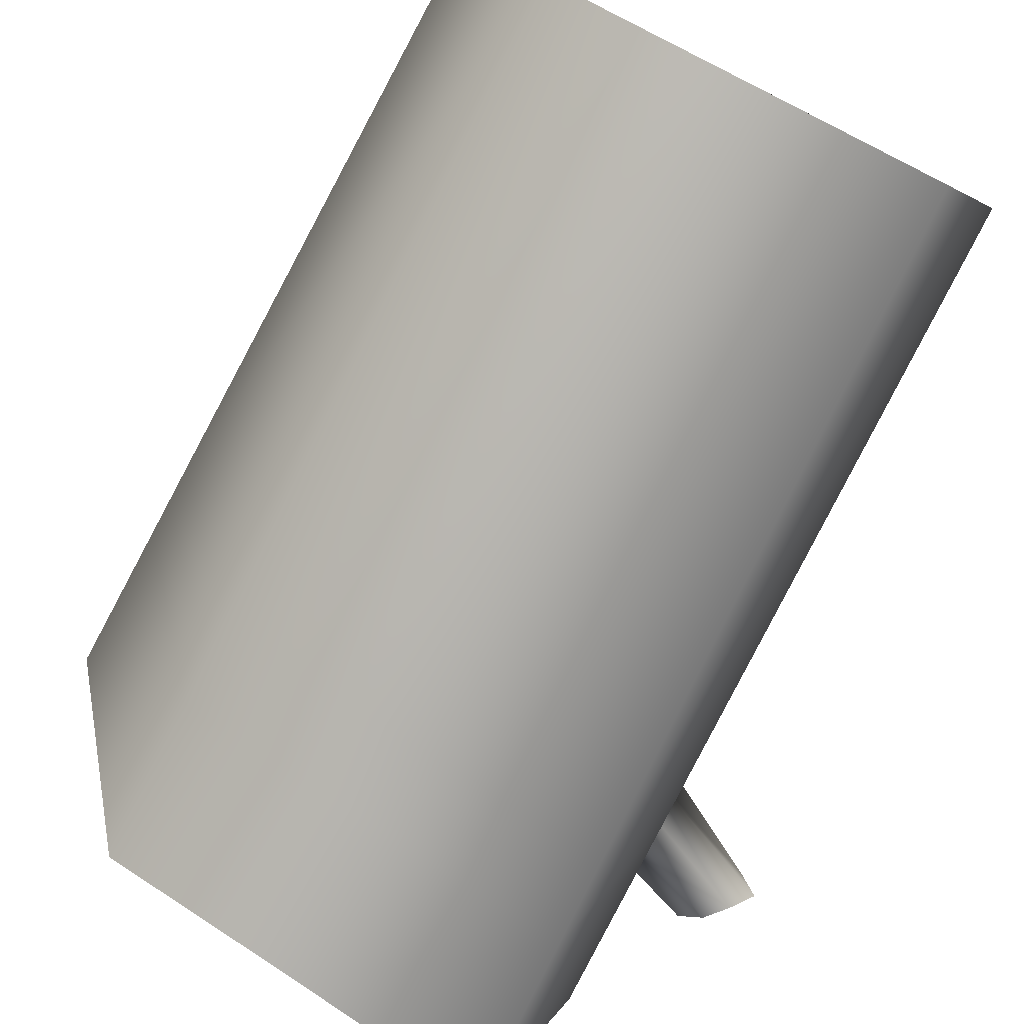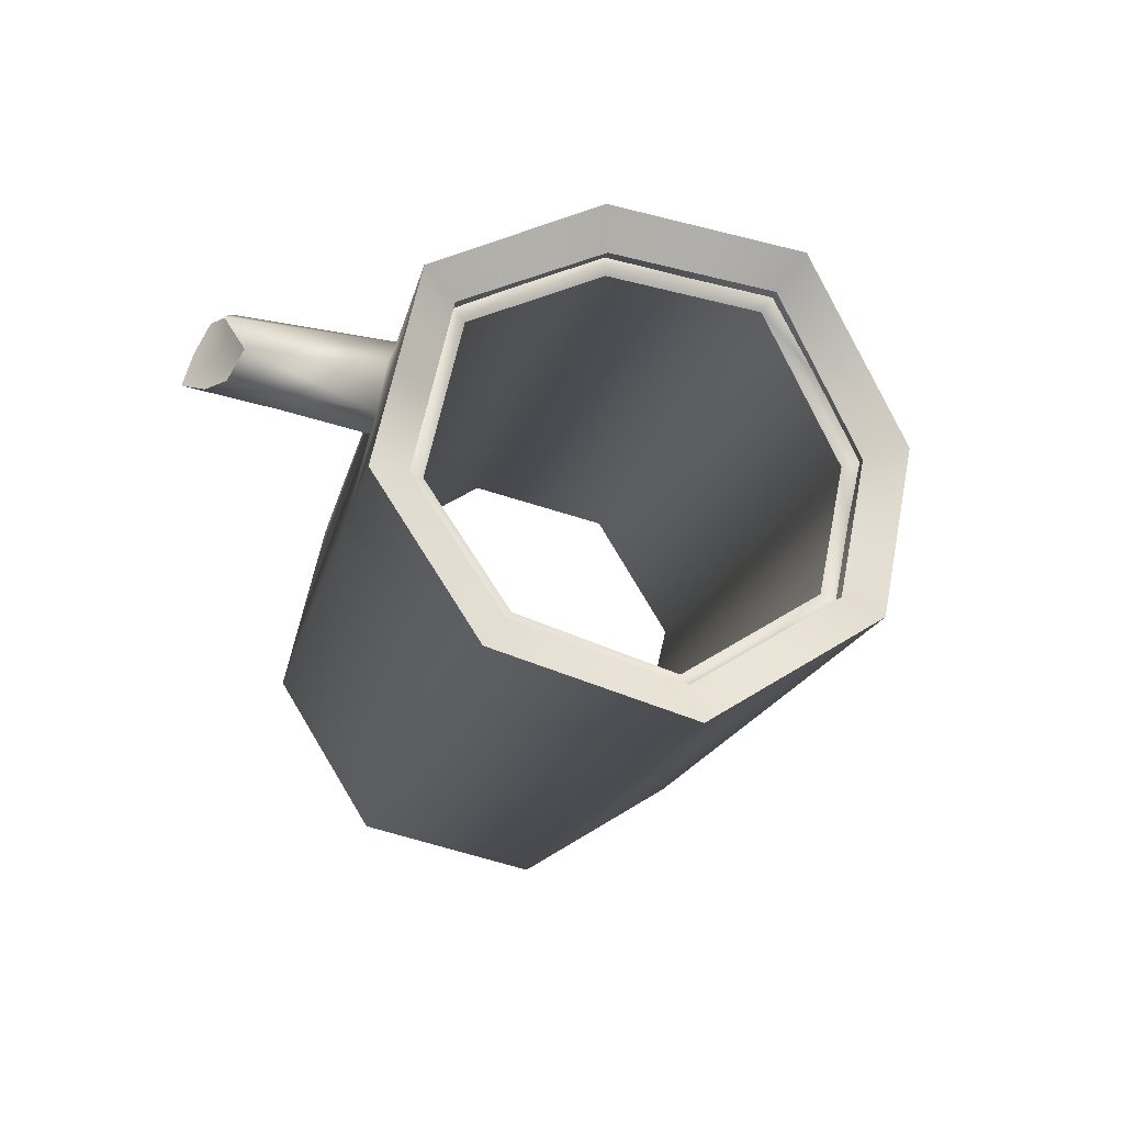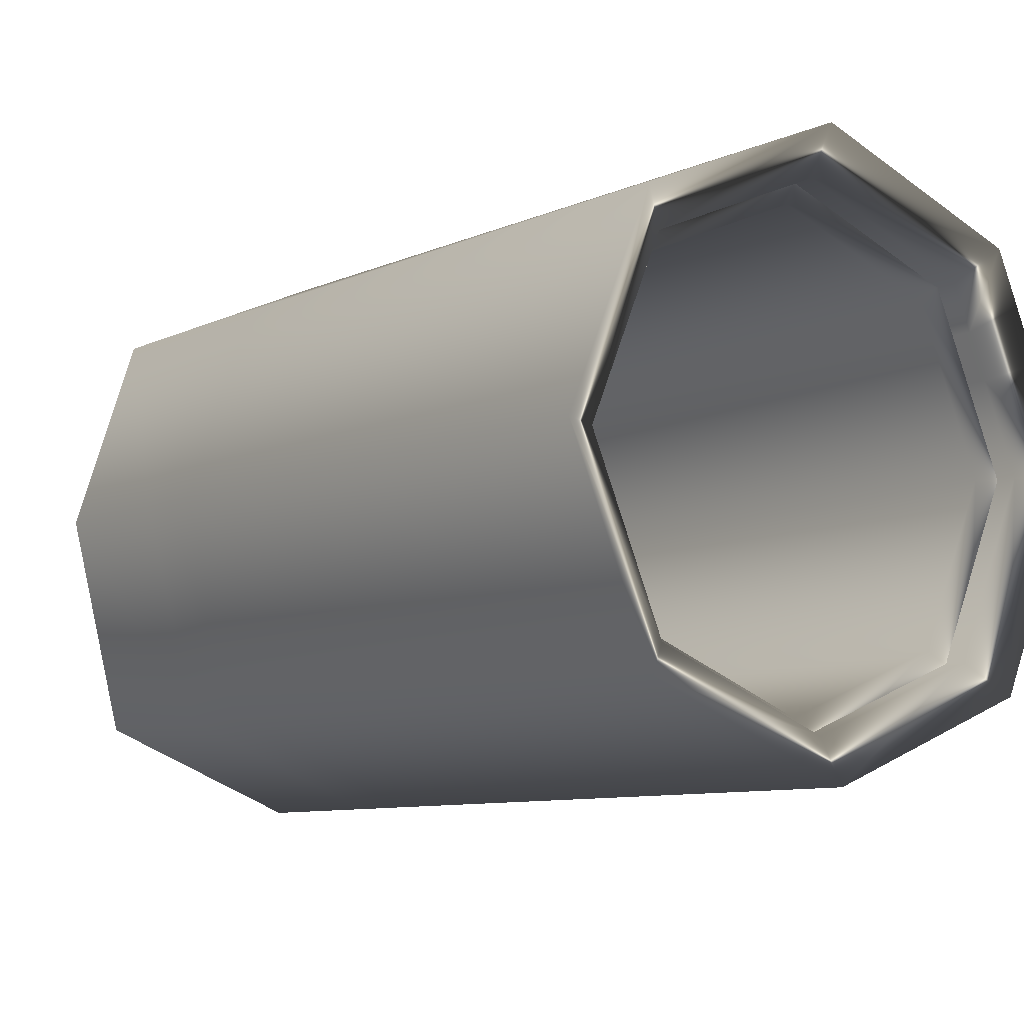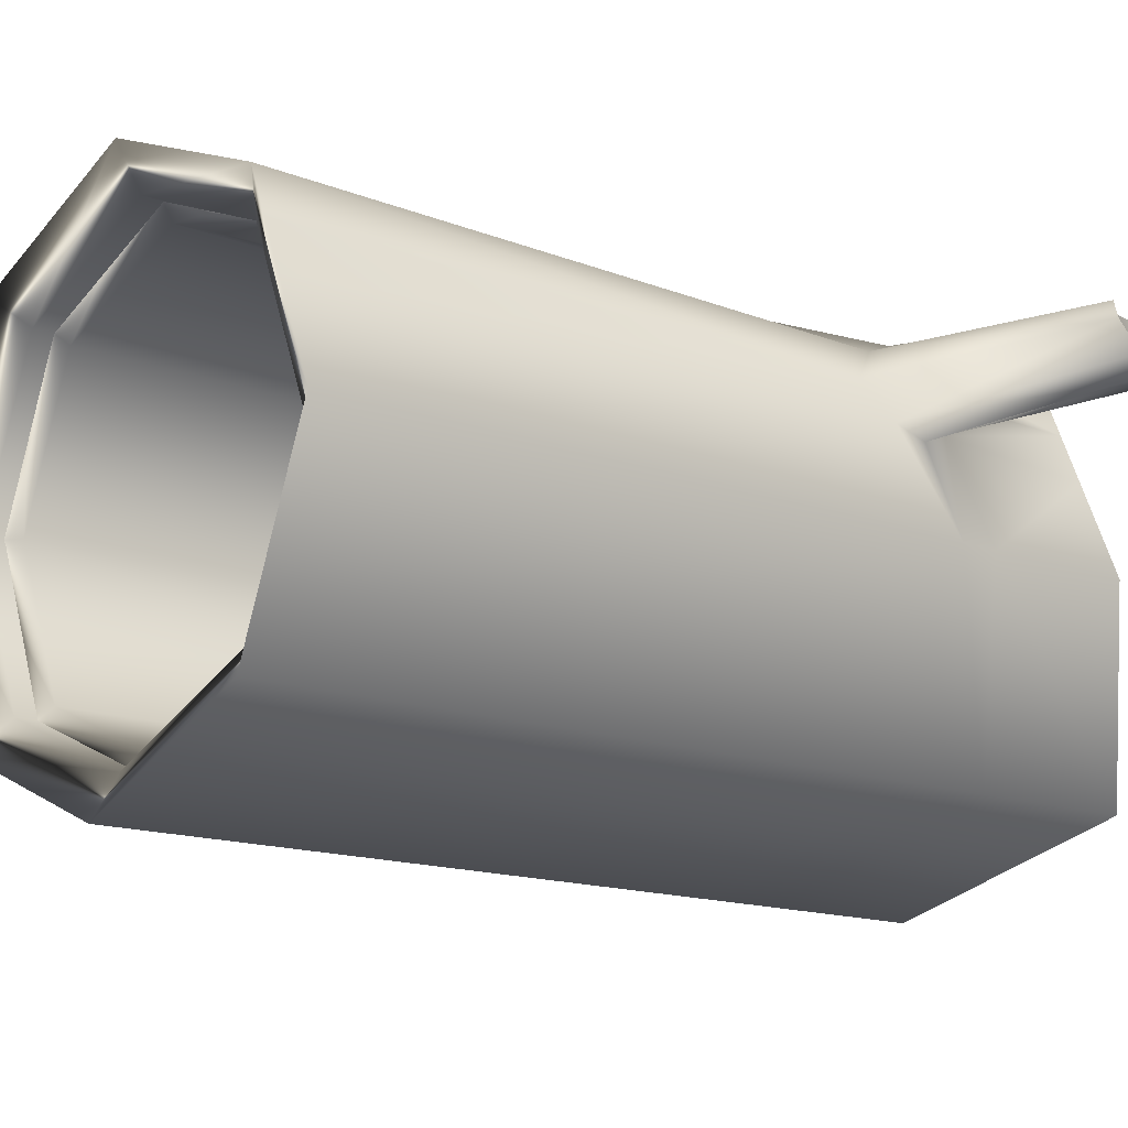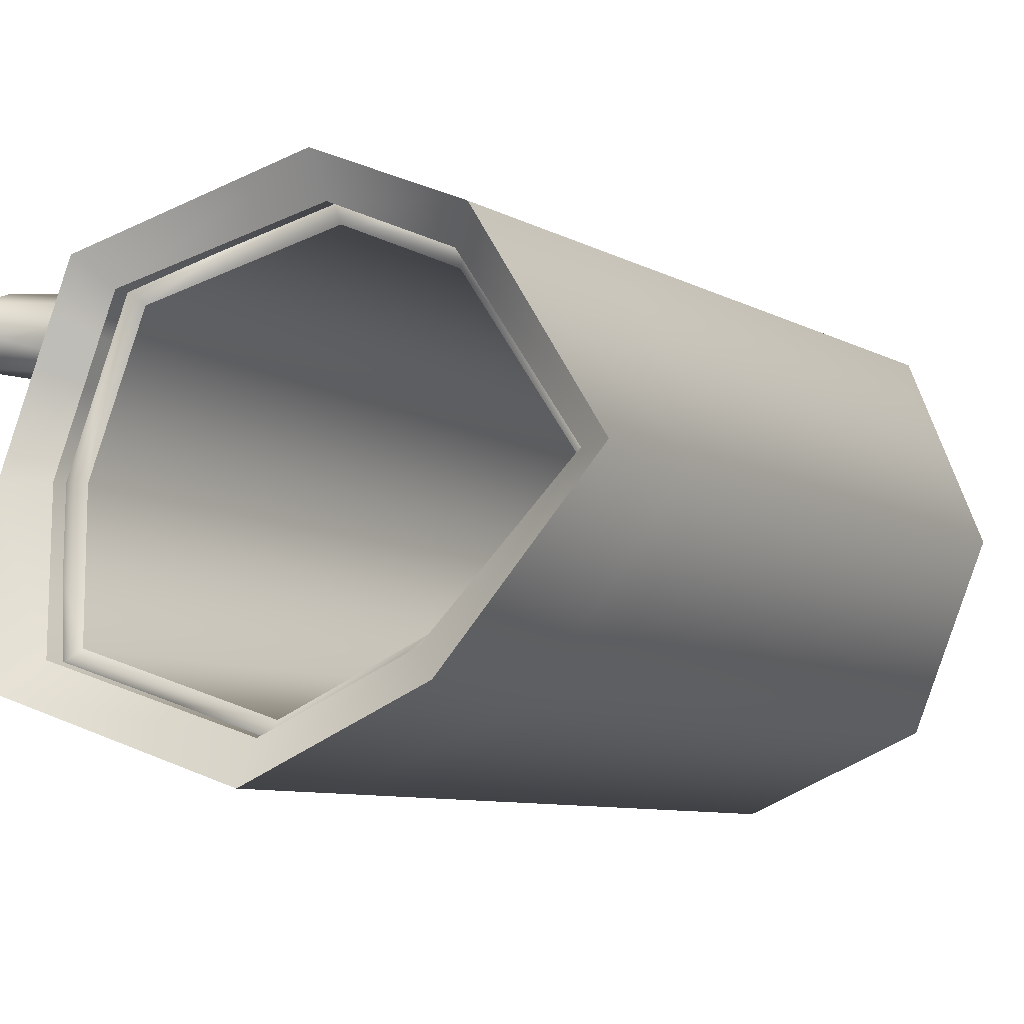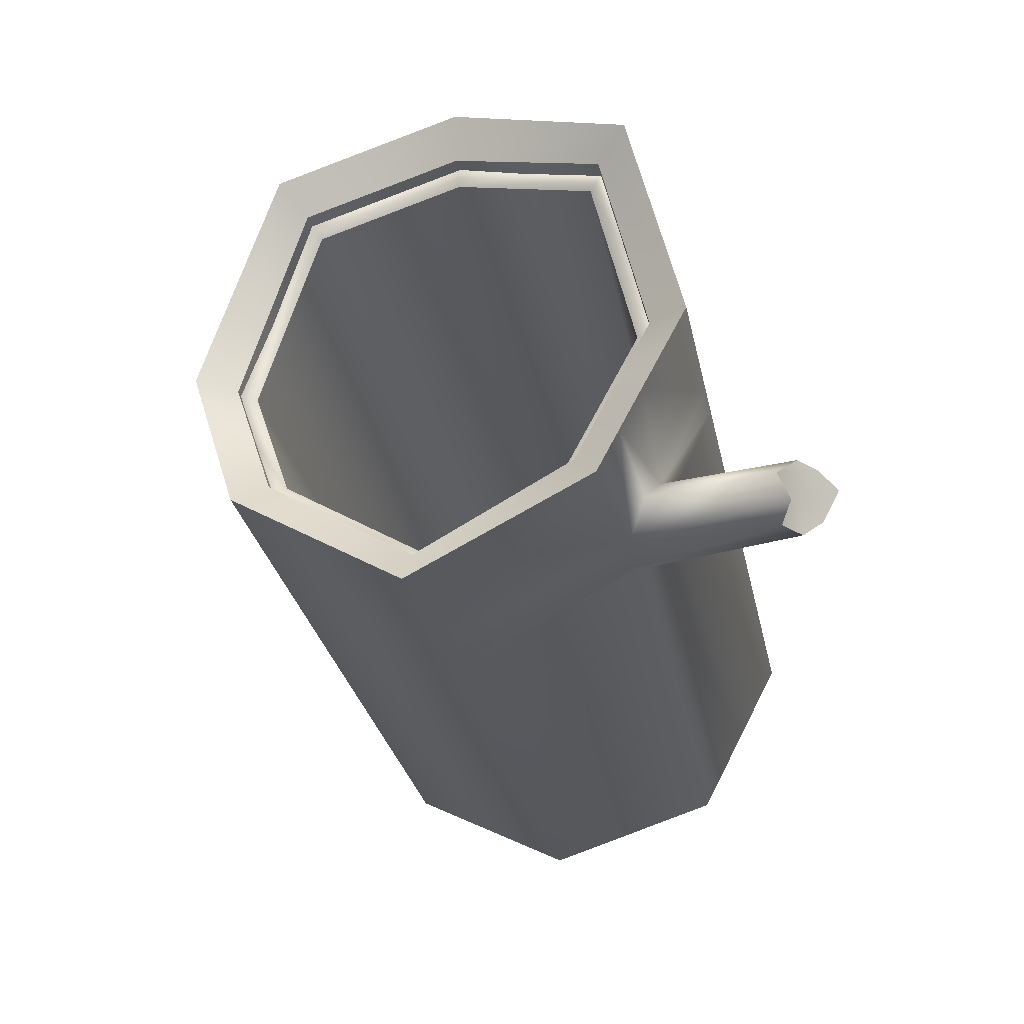
<metadata>
{"format":"obj","ext":"obj","renderer":"f3d","projection":"perspective","resolution":1024,"background":"white","views":[{"elev":-78.8,"azim":-14.9,"up":"+Z"},{"elev":75.4,"azim":171.0,"up":"+Y"},{"elev":-7.9,"azim":-24.2,"up":"+Z"},{"elev":-14.4,"azim":62.1,"up":"+Z"},{"elev":-7.9,"azim":-134.6,"up":"+Z"},{"elev":60.6,"azim":5.1,"up":"+Y"}]}
</metadata>
<code>
g default
v 2.874 -3.067 -2.131
v 0.7882 -3.502 -3.013
v -1.298 -3.938 -2.131
v -2.162 -4.118 0
v -1.298 -3.938 2.131
v 0.7882 -3.502 3.013
v 2.874 -3.067 2.131
v 3.738 -2.887 0
v 0.9258 6.967 -2.131
v -1.16 5.834 -3.013
v -3.246 5.399 -2.131
v -4.11 4.104 0
v -3.246 4.993 2.131
v -1.16 5.069 3.013
v 0.9258 6.269 2.131
v 1.79 6.45 0
v 0.7313 -3.23 2.551
v 2.497 -2.861 1.804
v 3.229 -2.709 0
v 2.497 -2.861 -1.804
v 0.7313 -3.23 -2.551
v -1.035 -3.598 -1.804
v -1.766 -3.751 0
v -1.035 -3.598 1.804
v -3.601 3.926 0
v -2.869 5.193 -1.804
v -1.103 5.562 -2.551
v 0.6628 6.628 -1.804
v 1.394 6.083 0
v 0.6628 5.93 1.804
v -1.103 4.796 2.551
v -2.869 4.787 1.804
g pasted__pCylinder2 group
f 1 2 10 9
f 2 3 11 10
f 3 4 12 11
f 4 5 13 12
f 5 6 14 13
f 6 7 15 14
f 7 8 16 15
f 8 1 9 16
f 2 1 20 21
f 3 2 21 22
f 4 3 22 23
f 5 4 23 24
f 6 5 24 17
f 7 6 17 18
f 8 7 18 19
f 1 8 19 20
f 9 10 27 28
f 10 11 26 27
f 11 12 25 26
f 12 13 32 25
f 13 14 31 32
f 14 15 30 31
f 15 16 29 30
f 16 9 28 29
f 22 21 27 26
f 23 22 26 25
f 24 23 25 32
f 17 24 32 31
f 18 17 31 30
f 19 18 30 29
f 21 20 28 27
f 20 19 29 28
g default
v 3.116 -3.406 -2.29
v 0.8744 -3.874 -3.238
v -1.367 -4.342 -2.29
v -2.295 -4.535 0
v -1.367 -4.342 2.29
v 0.8744 -3.874 3.238
v 3.116 -3.406 2.29
v 4.044 -3.213 0
v 1.022 7.377 -2.29
v -1.219 6.159 -3.238
v -3.461 5.692 -2.29
v -4.389 4.3 0
v -3.461 5.255 2.29
v -1.219 5.337 3.238
v 1.022 6.627 2.29
v 1.951 6.821 0
v 0.8133 -3.581 2.742
v 2.711 -3.185 1.939
v 3.497 -3.021 0
v 2.711 -3.185 -1.939
v 0.8133 -3.581 -2.742
v -1.084 -3.977 -1.939
v -1.871 -4.141 0
v -1.084 -3.977 1.939
v -3.842 4.109 0
v -3.056 5.47 -1.939
v -1.158 5.866 -2.742
v 0.7397 7.012 -1.939
v 1.526 6.426 0
v 0.7397 6.262 1.939
v -1.158 5.044 2.742
v -3.056 5.034 1.939
v 1.406 5.398 -2.29
v -0.835 4.318 -3.238
v -3.076 3.851 -2.29
v -4.005 2.679 0
v -3.076 3.494 2.29
v -0.835 3.646 3.238
v 1.492 4.678 2.141
v 2.335 4.98 0
v 1.6 4.399 -2.29
v -0.6411 3.389 -3.238
v -2.883 2.921 -2.29
v -3.811 1.86 0
v -2.883 2.605 2.29
v -0.6411 2.793 3.238
v 1.636 3.99 2.141
v 2.529 4.05 0
v 3.58 -3.309 1.145
v 3.104 -3.103 0.9693
v 1.133 6.344 0.9693
v 1.486 6.724 1.145
v 1.836 4.749 1.294
v 1.979 4.062 1.294
v 3.562 5.617 2.364
v 3.986 5.583 1.68
v 3.43 5.961 1.523
v 3.35 6.188 2.207
v 1.503 4.899 -2.29
v 2.432 4.515 0
v 1.968 4.418 1.145
v 3.707 5.76 1.529
v 3.284 5.817 2.358
v 1.503 4.321 2.29
v -0.738 3.22 3.238
v -2.979 3.05 2.29
v -3.908 2.27 0
v -2.979 3.386 -2.29
v -0.738 3.854 -3.238
v 3.348 -3.358 1.717
v 2.908 -3.144 1.454
v 0.9362 6.303 1.454
v 1.254 6.676 1.717
v 1.639 5.117 1.717
v 3.172 6.109 1.81
v 3.496 5.789 1.944
v 3.82 5.468 2.077
v 1.896 3.689 1.717
g pCylinder2
f 65 66 42 41
f 66 67 43 42
f 67 68 44 43
f 68 69 45 44
f 69 70 46 45
f 70 71 47 46
f 84 85 72 48
f 72 65 41 48
f 34 33 52 53
f 35 34 53 54
f 36 35 54 55
f 37 36 55 56
f 38 37 56 49
f 39 38 49 50
f 40 81 82 51
f 33 40 51 52
f 41 42 59 60
f 42 43 58 59
f 43 44 57 58
f 44 45 64 57
f 45 46 63 64
f 46 47 62 63
f 83 84 48 61
f 48 41 60 61
f 54 53 59 58
f 55 54 58 57
f 56 55 57 64
f 49 56 64 63
f 50 49 63 62
f 51 82 83 61
f 53 52 60 59
f 52 51 61 60
f 73 74 101 91
f 74 75 100 101
f 75 76 99 100
f 76 77 98 99
f 77 78 97 98
f 78 79 96 97
f 92 93 86 80
f 80 73 91 92
f 33 34 74 73
f 34 35 75 74
f 35 36 76 75
f 36 37 77 76
f 37 38 78 77
f 38 39 79 78
f 86 81 40 80
f 40 33 73 80
f 82 81 102 103
f 83 82 103 104
f 104 105 84 83
f 105 106 85 84
f 108 109 88 94
f 110 102 81 86
f 109 110 86 88
f 86 93 94 88
f 85 106 107 89
f 95 96 79 87
f 92 91 65 72
f 85 93 92 72
f 94 93 85 89
f 107 108 94 89
f 71 96 95 90
f 97 96 71 70
f 98 97 70 69
f 99 98 69 68
f 100 99 68 67
f 101 100 67 66
f 91 101 66 65
f 103 102 39 50
f 104 103 50 62
f 47 105 104 62
f 71 106 105 47
f 107 106 71 90
f 95 108 107 90
f 87 109 108 95
f 79 110 109 87
f 39 102 110 79

</code>
